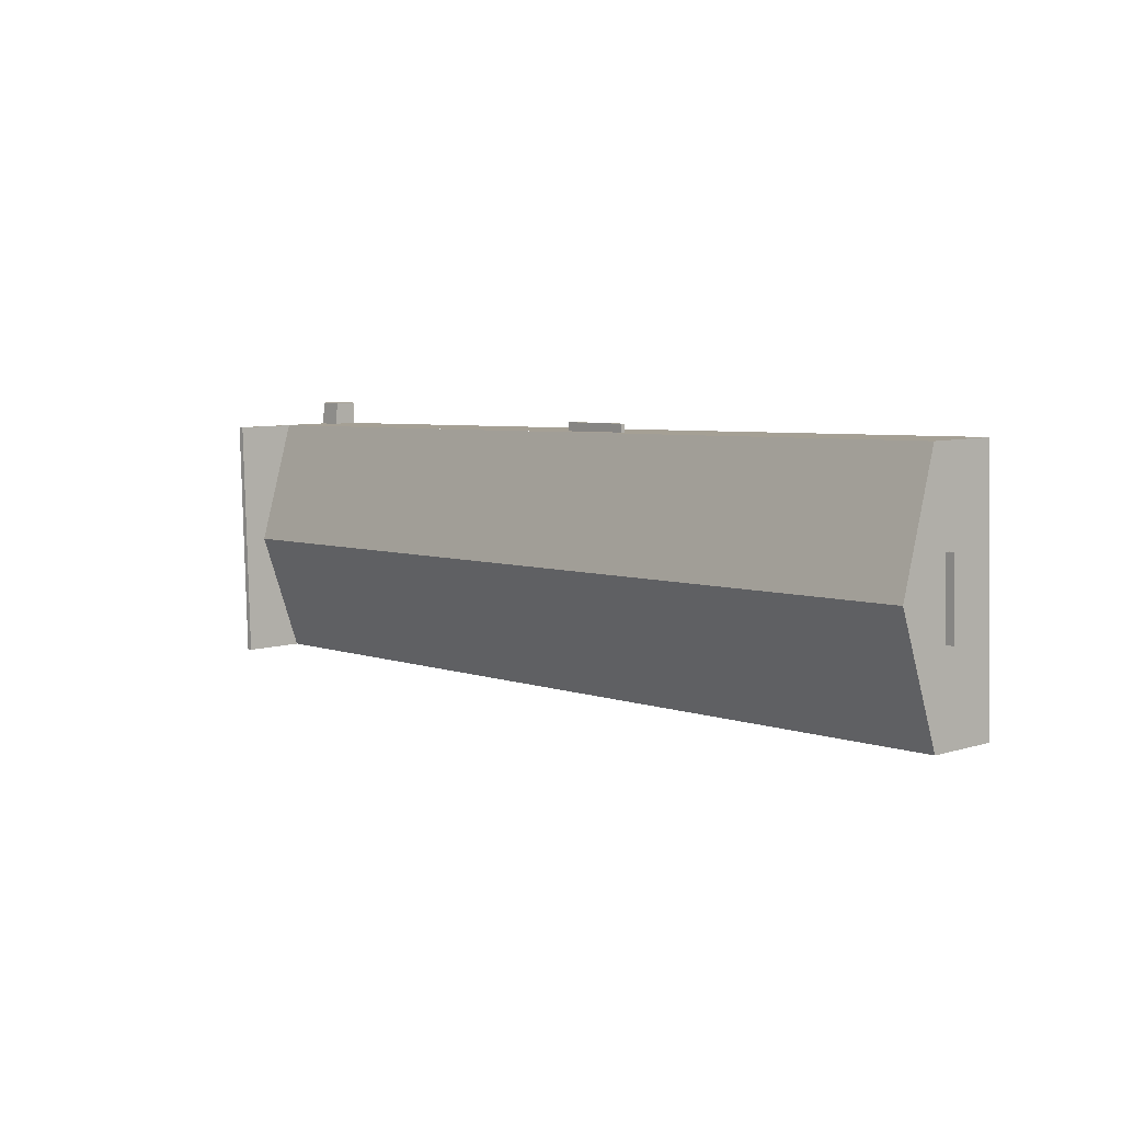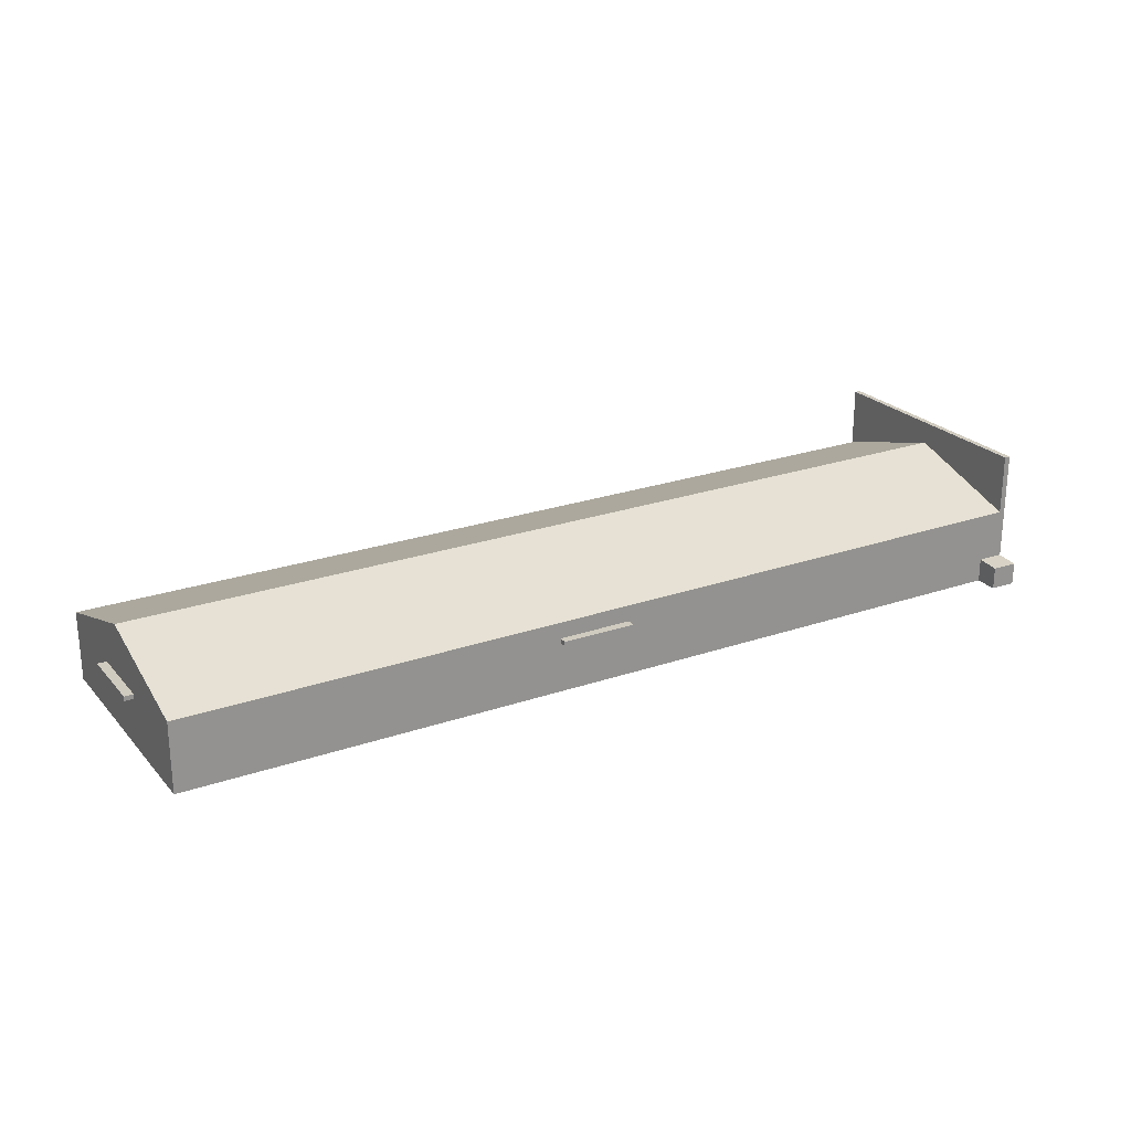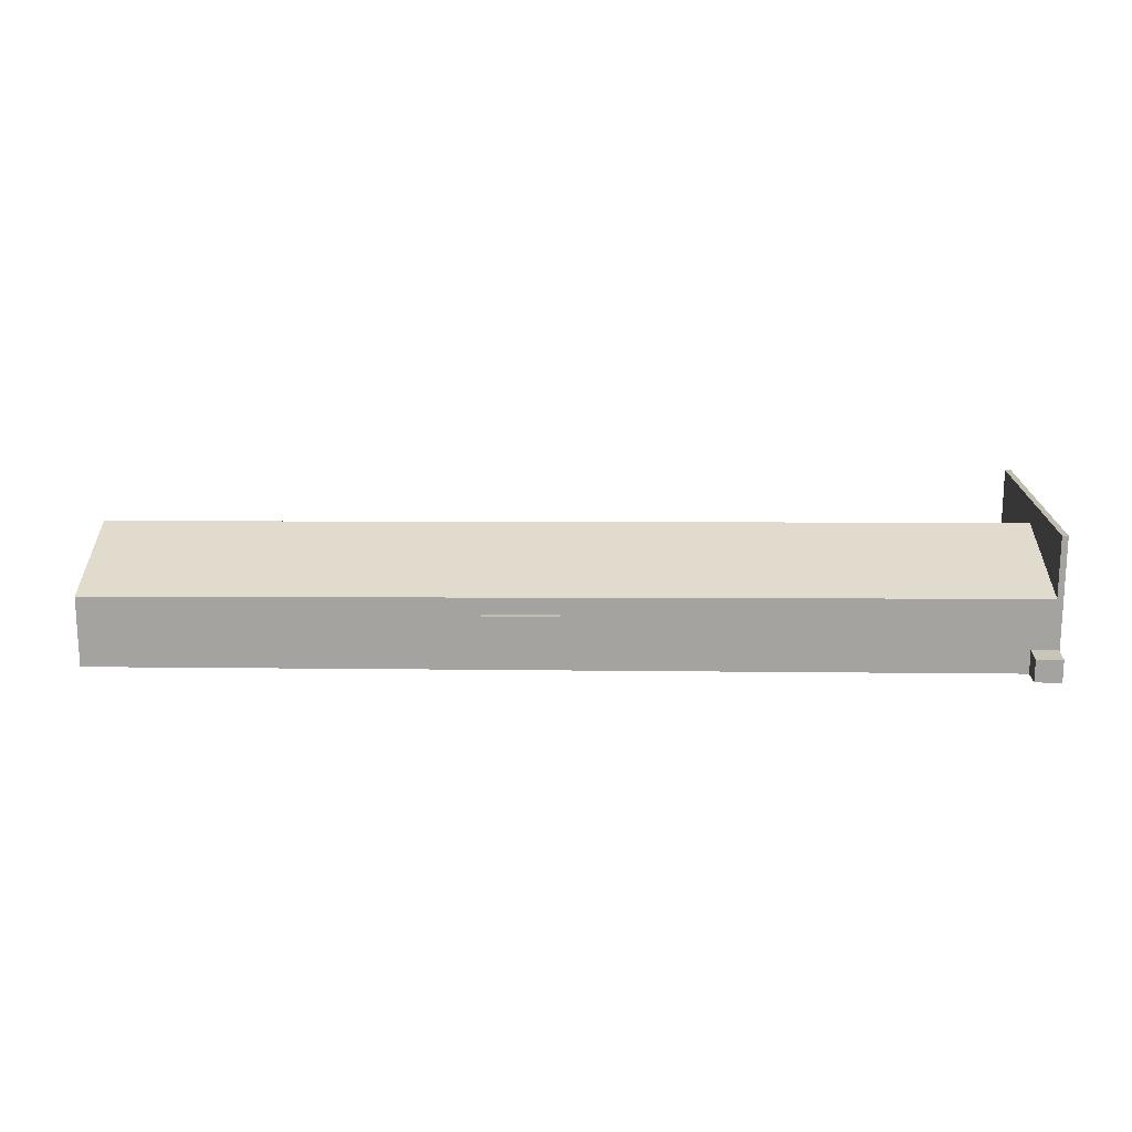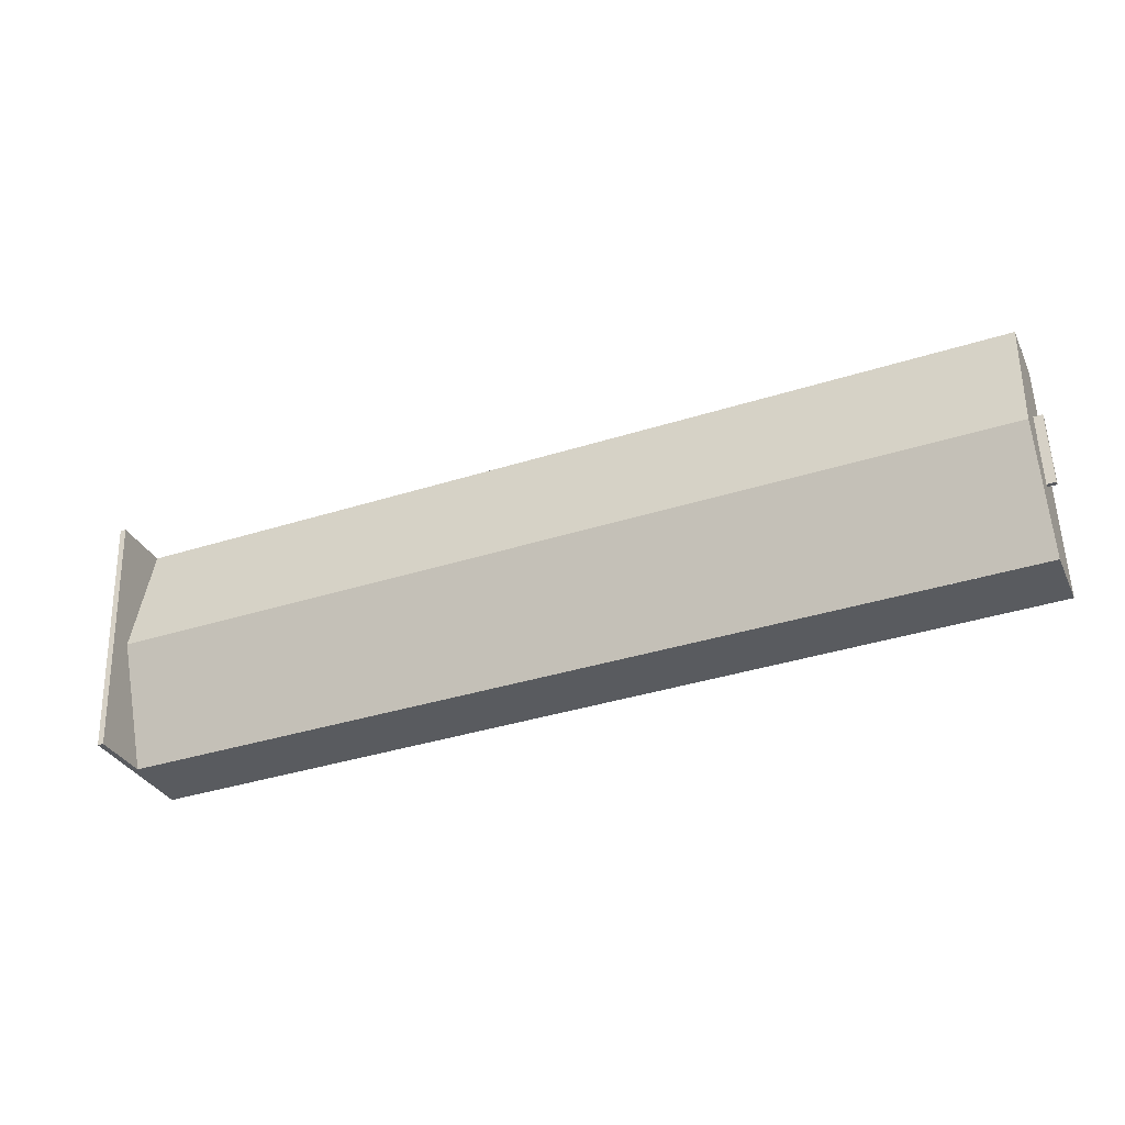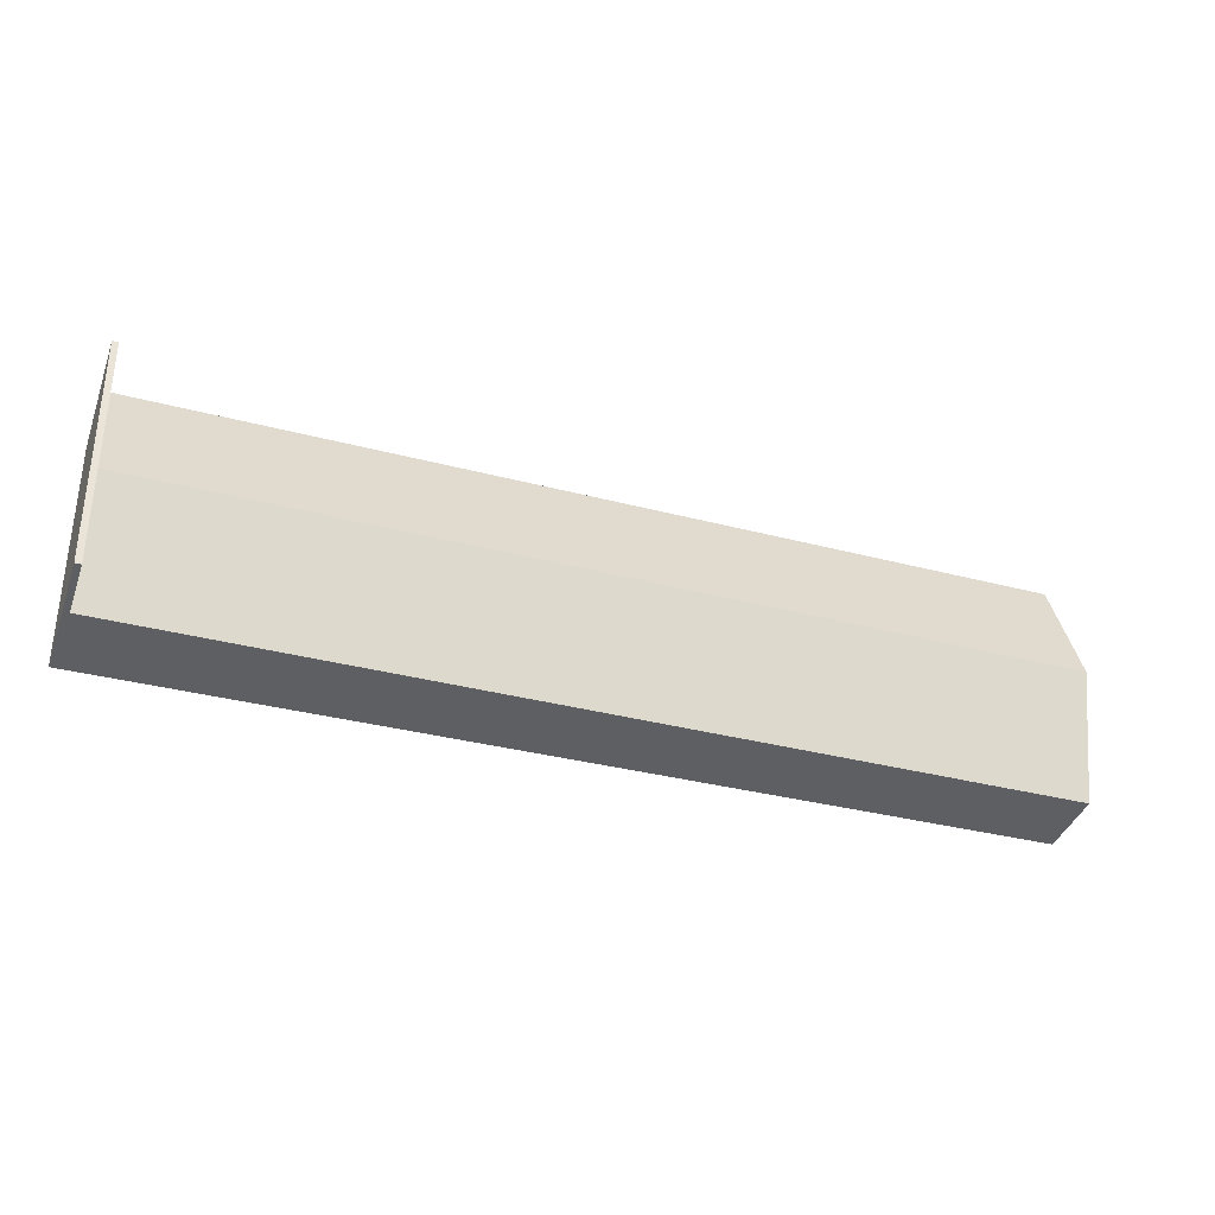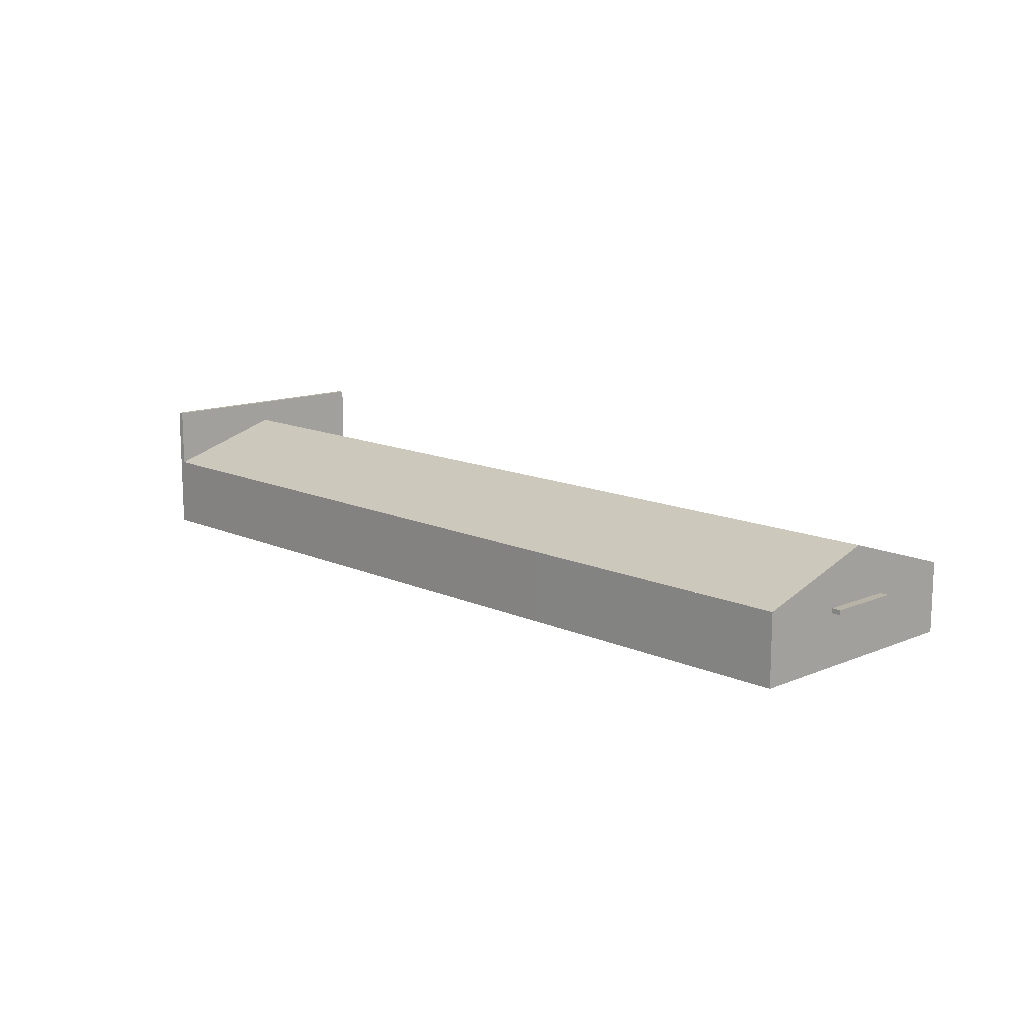
<metadata>
{"format":"obj","ext":"obj","renderer":"f3d","projection":"perspective","resolution":1024,"background":"white","views":[{"elev":7.5,"azim":49.2,"up":"+Y"},{"elev":23.7,"azim":151.5,"up":"+Z"},{"elev":16.9,"azim":-177.6,"up":"+Z"},{"elev":-31.8,"azim":22.2,"up":"+Y"},{"elev":-40.5,"azim":-19.4,"up":"+Y"},{"elev":12.9,"azim":48.4,"up":"+Z"}]}
</metadata>
<code>
g Group_0
g Group_MatrixTransform_0
o Group_MatrixTransform_i96159_Geometry_0
v 24.03 -7.41 0.3176
v 24.03 -7.41 4.945
v 17.59 -7.62 4.945
v 17.59 -7.62 4.945
v 17.59 -7.62 0.2859
v 24.03 -7.41 0.3176
v -0.06506 8.23 0.2015
v -0.06506 8.23 4.945
v 4.945 8.39 4.945
v 4.945 8.39 4.945
v 4.945 8.39 0.2262
v -0.06506 8.23 0.2015
v 30.11 3.47 0.3494
v 30.11 3.47 4.945
v 30.19 0.9497 4.945
v 30.19 0.9497 4.945
v 30.19 0.9497 0.3494
v 30.11 3.47 0.3494
v 30.28 -1.74 4.945
v 30.28 -1.74 0.3494
v 30.19 0.9497 0.3494
v 30.19 0.9497 0.3494
v 30.19 0.9497 4.945
v 30.28 -1.74 4.945
f 1 2 3
f 4 5 6
f 7 8 9
f 10 11 12
f 13 14 15
f 16 17 18
f 19 20 21
f 22 23 24
o Group_MatrixTransform_i96159_Geometry_1
v 29.91 9.24 0.3494
v 29.91 9.24 4.945
v 30.11 3.47 4.945
v 30.11 3.47 4.945
v 30.11 3.47 0.3494
v 29.91 9.24 0.3494
v -30.88 7.19 0.0494
v -30.88 7.19 4.945
v -0.06506 8.23 4.945
v -0.06506 8.23 4.945
v -0.06506 8.23 0.2015
v -30.88 7.19 0.0494
v -30.33 -9.24 4.945
v -30.6 -1.1 4.946
v -30.6 -1.1 0
v -30.6 -1.1 0
v -30.33 -9.24 0.0494
v -30.33 -9.24 4.945
v 4.945 8.39 0.2262
v 4.945 8.39 4.945
v 29.91 9.24 4.945
v 29.91 9.24 4.945
v 29.91 9.24 0.3494
v 4.945 8.39 0.2262
v -30.6 -1.1 4.946
v -30.88 7.19 4.945
v -30.88 7.19 0.0494
v -30.88 7.19 0.0494
v -30.6 -1.1 0
v -30.6 -1.1 4.946
v 30.28 -1.74 4.945
v 30.48 -7.19 4.945
v 30.48 -7.19 0.3494
v 30.48 -7.19 0.3494
v 30.28 -1.74 0.3494
v 30.28 -1.74 4.945
v 11.16 -7.84 0.2541
v 11.16 -7.84 4.945
v -30.33 -9.24 4.945
v -30.33 -9.24 4.945
v -30.33 -9.24 0.0494
v 11.16 -7.84 0.2541
v 17.59 -7.62 0.2859
v 17.59 -7.62 4.945
v 11.16 -7.84 4.945
v 11.16 -7.84 4.945
v 11.16 -7.84 0.2541
v 17.59 -7.62 0.2859
v 24.03 -7.41 4.945
v 24.03 -7.41 0.3176
v 30.48 -7.19 0.3494
v 30.48 -7.19 0.3494
v 30.48 -7.19 4.945
v 24.03 -7.41 4.945
f 25 26 27
f 28 29 30
f 31 32 33
f 34 35 36
f 37 38 39
f 40 41 42
f 43 44 45
f 46 47 48
f 49 50 51
f 52 53 54
f 55 56 57
f 58 59 60
f 61 62 63
f 64 65 66
f 67 68 69
f 70 71 72
f 73 74 75
f 76 77 78
o Group_MatrixTransform_i96159_Geometry_2
v -30.6 -1.1 7.48
v -30.88 7.19 4.945
v -30.6 -1.1 4.946
v 30.28 -1.74 4.945
v 30.19 0.9497 4.945
v 30.19 0.9497 7.48
v 30.19 0.9497 7.48
v 30.48 -7.19 4.945
v 30.28 -1.74 4.945
v 30.7 3.45 4.035
v 30.88 -1.45 4.035
v 30.88 -1.45 3.735
v 30.88 -1.45 3.735
v 30.7 3.45 3.735
v 30.7 3.45 4.035
v 29.31 3.4 4.035
v 30.7 3.45 4.035
v 30.7 3.45 3.735
v 30.7 3.45 3.735
v 29.31 3.4 3.735
v 29.31 3.4 4.035
v 29.48 -1.49 4.035
v 29.31 3.4 4.035
v 29.31 3.4 3.735
v 29.31 3.4 3.735
v 29.48 -1.49 3.735
v 29.48 -1.49 4.035
v 30.88 -1.45 4.035
v 29.48 -1.49 4.035
v 29.48 -1.49 3.735
v 29.48 -1.49 3.735
v 30.88 -1.45 3.735
v 30.88 -1.45 4.035
v -30.88 7.19 4.945
v -30.6 -1.1 7.48
v -30.6 -1.1 8.98
v -30.6 -1.1 8.98
v -30.88 7.19 8.98
v -30.88 7.19 4.945
v -30.6 -1.1 7.48
v -30.33 -9.24 4.945
v -30.33 -9.24 8.98
v -30.33 -9.24 8.98
v -30.6 -1.1 8.98
v -30.6 -1.1 7.48
v -30.48 7.2 4.945
v -30.48 7.2 8.98
v -30.2 -1.08 8.98
v -30.2 -1.08 8.98
v -30.2 -1.08 7.48
v -30.48 7.2 4.945
v -30.2 -1.08 7.48
v -30.2 -1.08 8.98
v -29.93 -9.23 8.98
v -29.93 -9.23 8.98
v -29.93 -9.23 4.945
v -30.2 -1.08 7.48
v -30.48 7.2 8.98
v -30.48 7.2 4.945
v -30.88 7.19 4.945
v -30.88 7.19 4.945
v -30.88 7.19 8.98
v -30.48 7.2 8.98
v -29.93 -9.23 4.945
v -29.93 -9.23 8.98
v -30.33 -9.24 8.98
v -30.33 -9.24 8.98
v -30.33 -9.24 4.945
v -29.93 -9.23 4.945
v -30.33 -9.24 4.945
v -30.6 -1.1 7.48
v -30.6 -1.1 4.946
v 30.19 0.9497 7.48
v 30.19 0.9497 4.945
v 30.11 3.47 4.945
v 30.11 3.47 4.945
v 29.91 9.24 4.945
v 30.19 0.9497 7.48
v 29.48 -1.49 3.735
v 29.31 3.4 3.735
v 30.7 3.45 3.735
v 30.7 3.45 3.735
v 30.88 -1.45 3.735
v 29.48 -1.49 3.735
f 79 80 81
f 82 83 84
f 85 86 87
f 88 89 90
f 91 92 93
f 94 95 96
f 97 98 99
f 100 101 102
f 103 104 105
f 106 107 108
f 109 110 111
f 112 113 114
f 115 116 117
f 118 119 120
f 121 122 123
f 124 125 126
f 127 128 129
f 130 131 132
f 133 134 135
f 136 137 138
f 139 140 141
f 142 143 144
f 145 146 147
f 148 149 150
f 151 152 153
f 154 155 156
f 157 158 159
f 160 161 162
o Group_MatrixTransform_i96159_Geometry_3
v -29.11 8.77 1.539
v -29.1 7.18 1.643
v -29.1 7.18 0.0494
v -29.1 7.18 0.0494
v -29.11 8.77 0.0494
v -29.11 8.77 1.539
v -30.84 7.17 1.643
v -30.85 8.75 1.539
v -30.85 8.75 0.0494
v -30.85 8.75 0.0494
v -30.84 7.17 0.0494
v -30.84 7.17 1.643
v -29.1 7.18 1.643
v -30.84 7.17 1.643
v -30.84 7.17 0.0494
v -30.84 7.17 0.0494
v -29.1 7.18 0.0494
v -29.1 7.18 1.643
f 163 164 165
f 166 167 168
f 169 170 171
f 172 173 174
f 175 176 177
f 178 179 180
o Group_MatrixTransform_i96159_Geometry_4
v -30.85 8.75 1.539
v -29.11 8.77 1.539
v -29.11 8.77 0.0494
v -29.11 8.77 0.0494
v -30.85 8.75 0.0494
v -30.85 8.75 1.539
f 181 182 183
f 184 185 186
o Group_MatrixTransform_i96159_Geometry_5
v 4.885 8.92 3.865
v 4.905 8.05 3.865
v 4.905 8.05 3.565
v 4.905 8.05 3.565
v 4.885 8.92 3.565
v 4.885 8.92 3.865
v -0.02502 8.8 3.865
v 4.885 8.92 3.865
v 4.885 8.92 3.565
v 4.885 8.92 3.565
v -0.02502 8.8 3.565
v -0.02502 8.8 3.865
v -0.005005 7.94 3.865
v -0.02502 8.8 3.865
v -0.02502 8.8 3.565
v -0.02502 8.8 3.565
v -0.005005 7.94 3.565
v -0.005005 7.94 3.865
v 4.905 8.05 3.865
v -0.005005 7.94 3.865
v -0.005005 7.94 3.565
v -0.005005 7.94 3.565
v 4.905 8.05 3.565
v 4.905 8.05 3.865
v 4.885 8.92 3.565
v 4.905 8.05 3.565
v -0.005005 7.94 3.565
v -0.005005 7.94 3.565
v -0.02502 8.8 3.565
v 4.885 8.92 3.565
f 187 188 189
f 190 191 192
f 193 194 195
f 196 197 198
f 199 200 201
f 202 203 204
f 205 206 207
f 208 209 210
f 211 212 213
f 214 215 216
o Group_MatrixTransform_i96159_Geometry_6
v 29.48 -1.49 4.035
v 30.88 -1.45 4.035
v 30.7 3.45 4.035
v 30.7 3.45 4.035
v 29.31 3.4 4.035
v 29.48 -1.49 4.035
f 217 218 219
f 220 221 222
o Group_MatrixTransform_i96159_Geometry_7
v 30.19 0.9497 7.48
v 29.91 9.24 4.945
v -30.88 7.19 4.945
v 30.19 0.9497 7.48
v -30.88 7.19 4.945
v -30.6 -1.1 7.48
v -30.6 -1.1 7.48
v -30.33 -9.24 4.945
v 30.48 -7.19 4.945
v 30.19 0.9497 7.48
v -30.6 -1.1 7.48
v 30.48 -7.19 4.945
f 223 224 225
f 226 227 228
f 229 230 231
f 232 233 234
o Group_MatrixTransform_i96159_Geometry_8
v -29.1 7.18 1.643
v -29.11 8.77 1.539
v -30.85 8.75 1.539
v -29.1 7.18 1.643
v -30.85 8.75 1.539
v -30.84 7.17 1.643
v -0.005005 7.94 3.865
v 4.905 8.05 3.865
v 4.885 8.92 3.865
v 4.885 8.92 3.865
v -0.02502 8.8 3.865
v -0.005005 7.94 3.865
v -30.48 7.2 4.945
v -30.2 -1.08 7.48
v -30.6 -1.1 7.48
v -30.6 -1.1 7.48
v -30.88 7.19 4.945
v -30.48 7.2 4.945
v -30.2 -1.08 8.98
v -30.48 7.2 8.98
v -30.88 7.19 8.98
v -30.88 7.19 8.98
v -30.6 -1.1 8.98
v -30.2 -1.08 8.98
v -29.93 -9.23 8.98
v -30.2 -1.08 8.98
v -30.6 -1.1 8.98
v -30.6 -1.1 8.98
v -30.33 -9.24 8.98
v -29.93 -9.23 8.98
v -30.2 -1.08 7.48
v -29.93 -9.23 4.945
v -30.33 -9.24 4.945
v -30.33 -9.24 4.945
v -30.6 -1.1 7.48
v -30.2 -1.08 7.48
f 235 236 237
f 238 239 240
f 241 242 243
f 244 245 246
f 247 248 249
f 250 251 252
f 253 254 255
f 256 257 258
f 259 260 261
f 262 263 264
f 265 266 267
f 268 269 270

</code>
